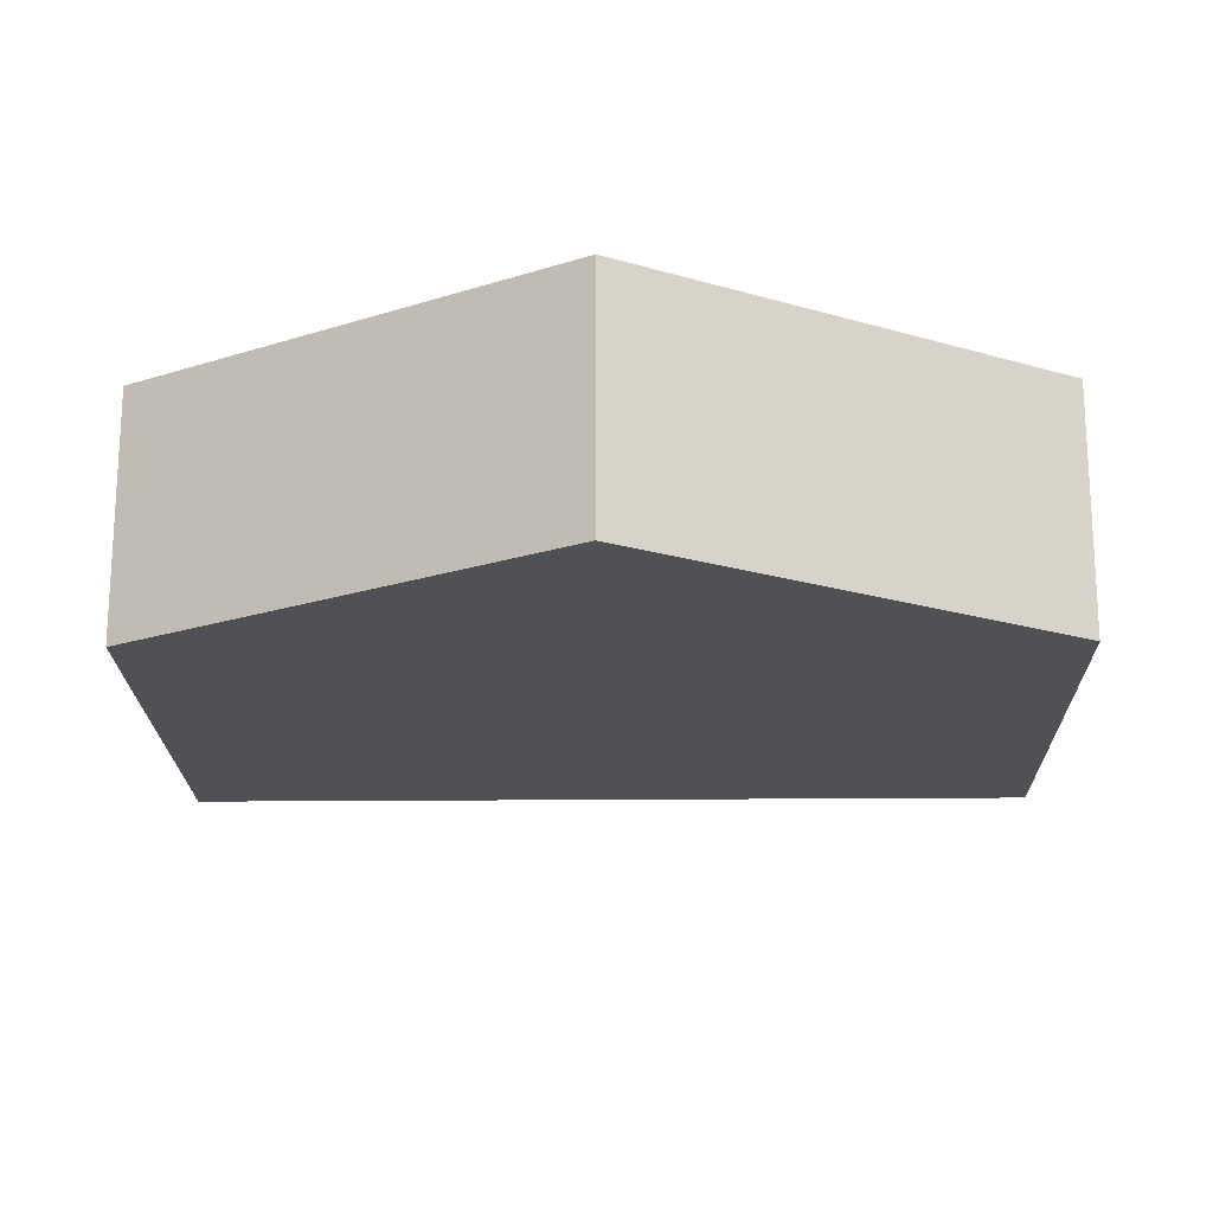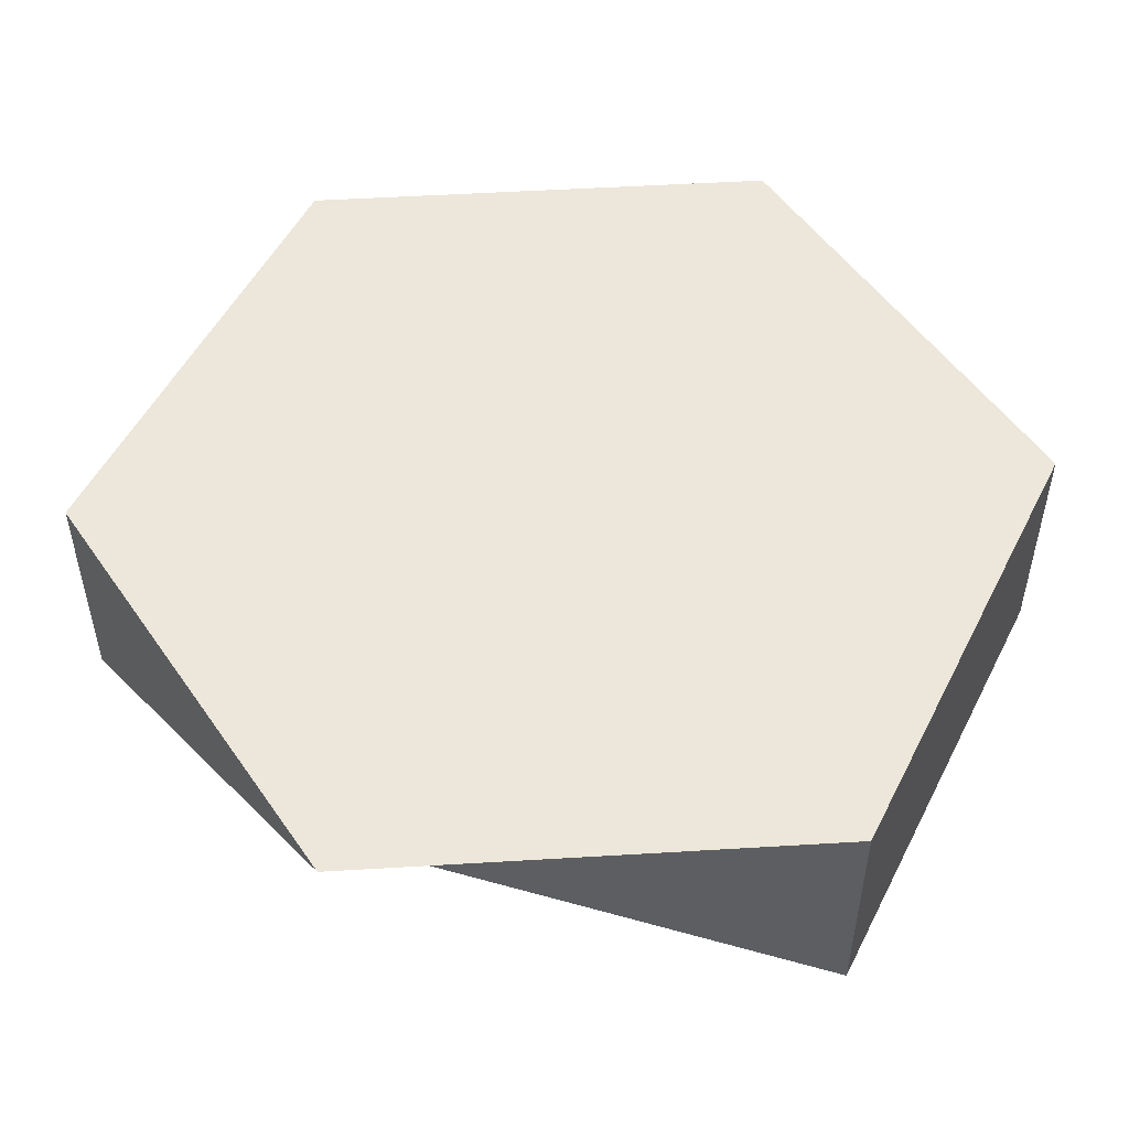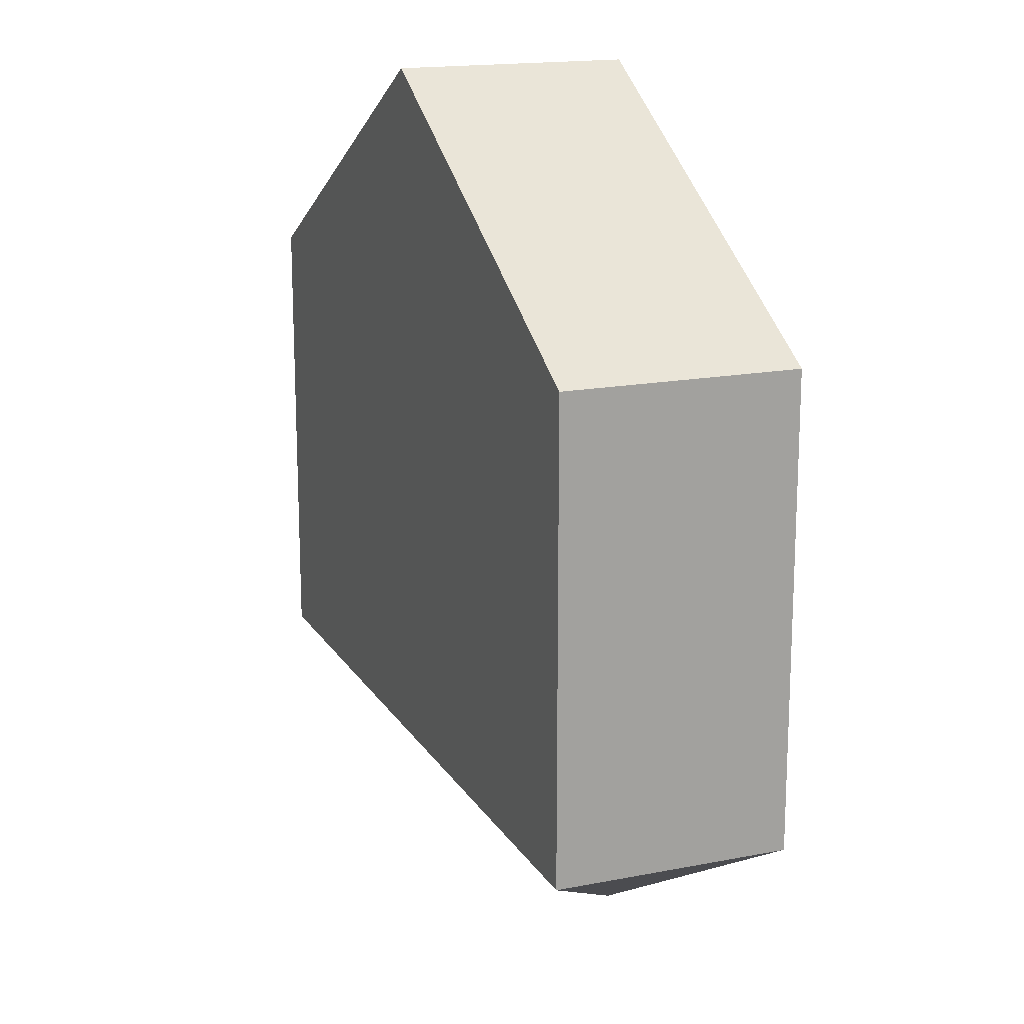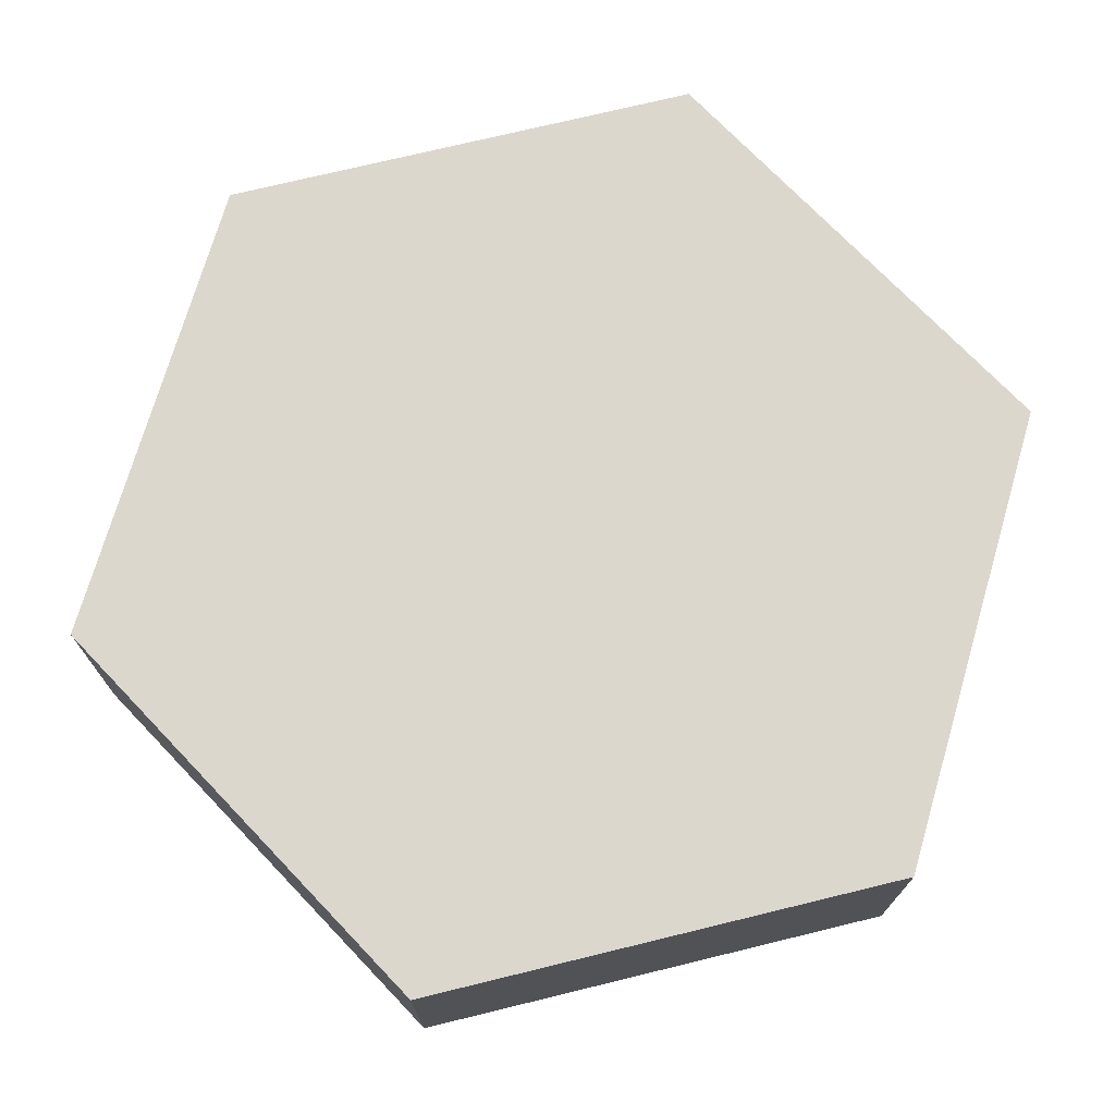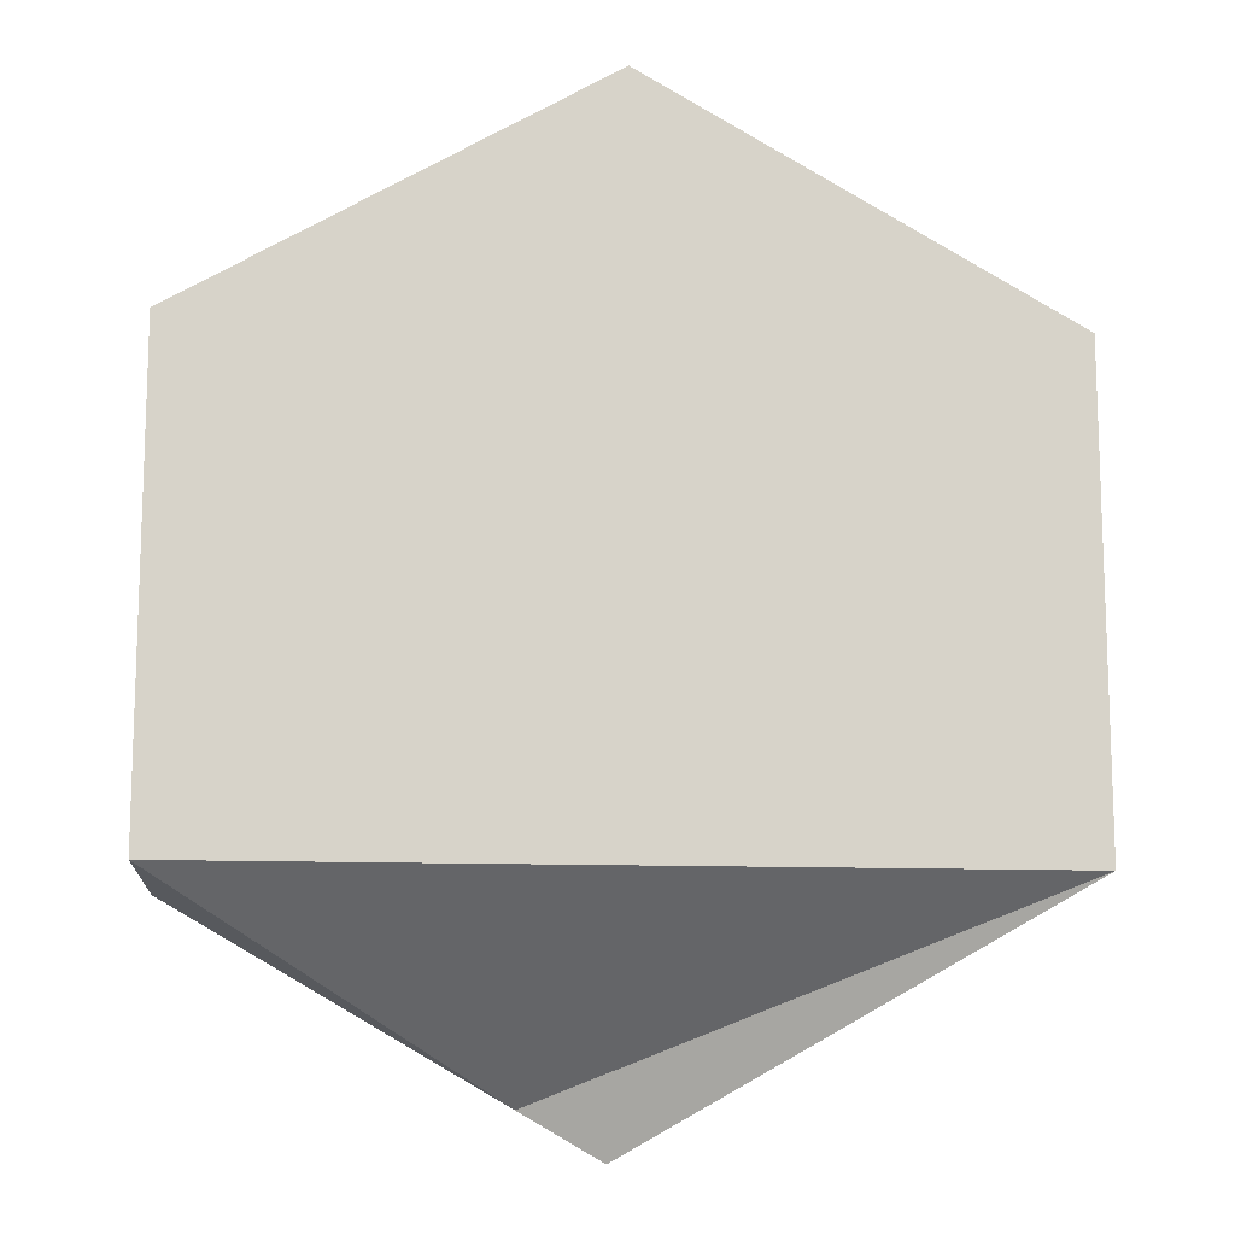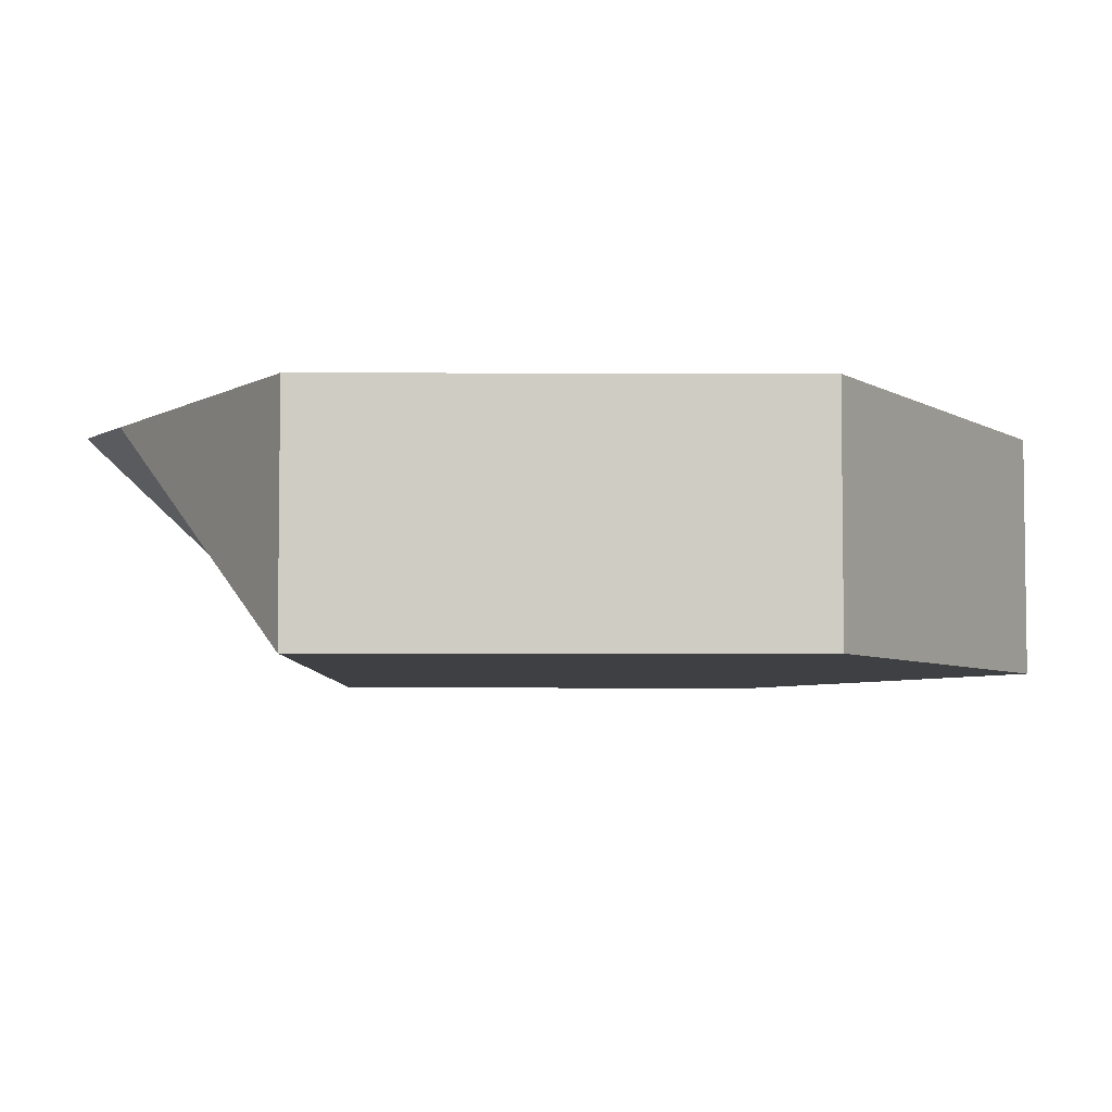
<metadata>
{"format":"obj","ext":"obj","renderer":"f3d","projection":"perspective","resolution":1024,"background":"white","views":[{"elev":-19.8,"azim":1.0,"up":"+Y"},{"elev":51.9,"azim":-153.7,"up":"+Y"},{"elev":16.8,"azim":68.4,"up":"+Z"},{"elev":73.1,"azim":16.3,"up":"+Y"},{"elev":-12.7,"azim":-4.8,"up":"+Z"},{"elev":-5.1,"azim":-90.6,"up":"+Y"}]}
</metadata>
<code>
o tile_ocean6_Cylinder
v 0 -0.5 -1
v 0.866 -1 -0.5
v 0.866 -0.5 -0.5
v 0.866 -1 0.5
v 0.866 -0.5 0.5
v -0 -1 1
v -0 -0.5 1
v -0.866 -1 0.5
v -0.866 -0.5 0.5
v -0.866 -1 -0.5
v -0.866 -0.5 -0.5
v -0.1732 -0.5 -0.9
v -0.1732 -0.5 0.9
v 0.866 -0.5 0.3009
v 0.866 -0.5 -0.3009
f 7 5 14
f 7 14 13
f 2 6 10
f 2 4 6
f 10 9 11
f 8 6 13
f 15 1 12
f 6 5 7
f 4 2 15
f 13 12 11
f 12 1 2
f 1 3 2
f 10 11 12
f 6 8 10
f 12 2 10
f 10 8 9
f 7 13 6
f 9 8 13
f 15 3 1
f 6 4 5
f 15 14 4
f 5 4 14
f 2 3 15
f 11 9 13
f 13 14 15
f 15 12 13

</code>
